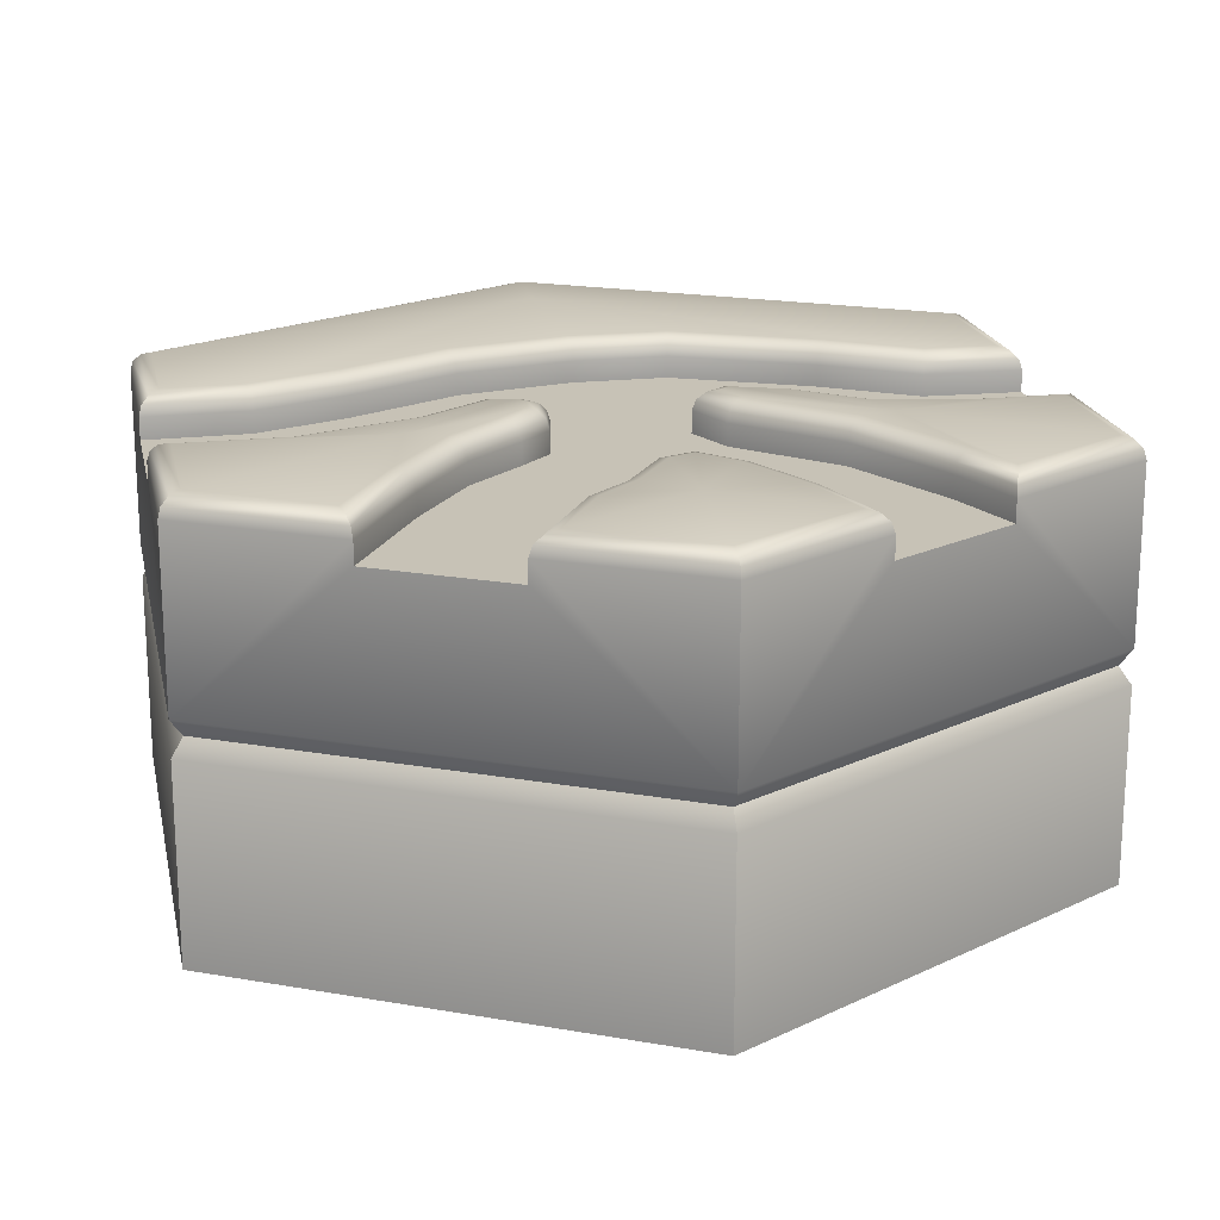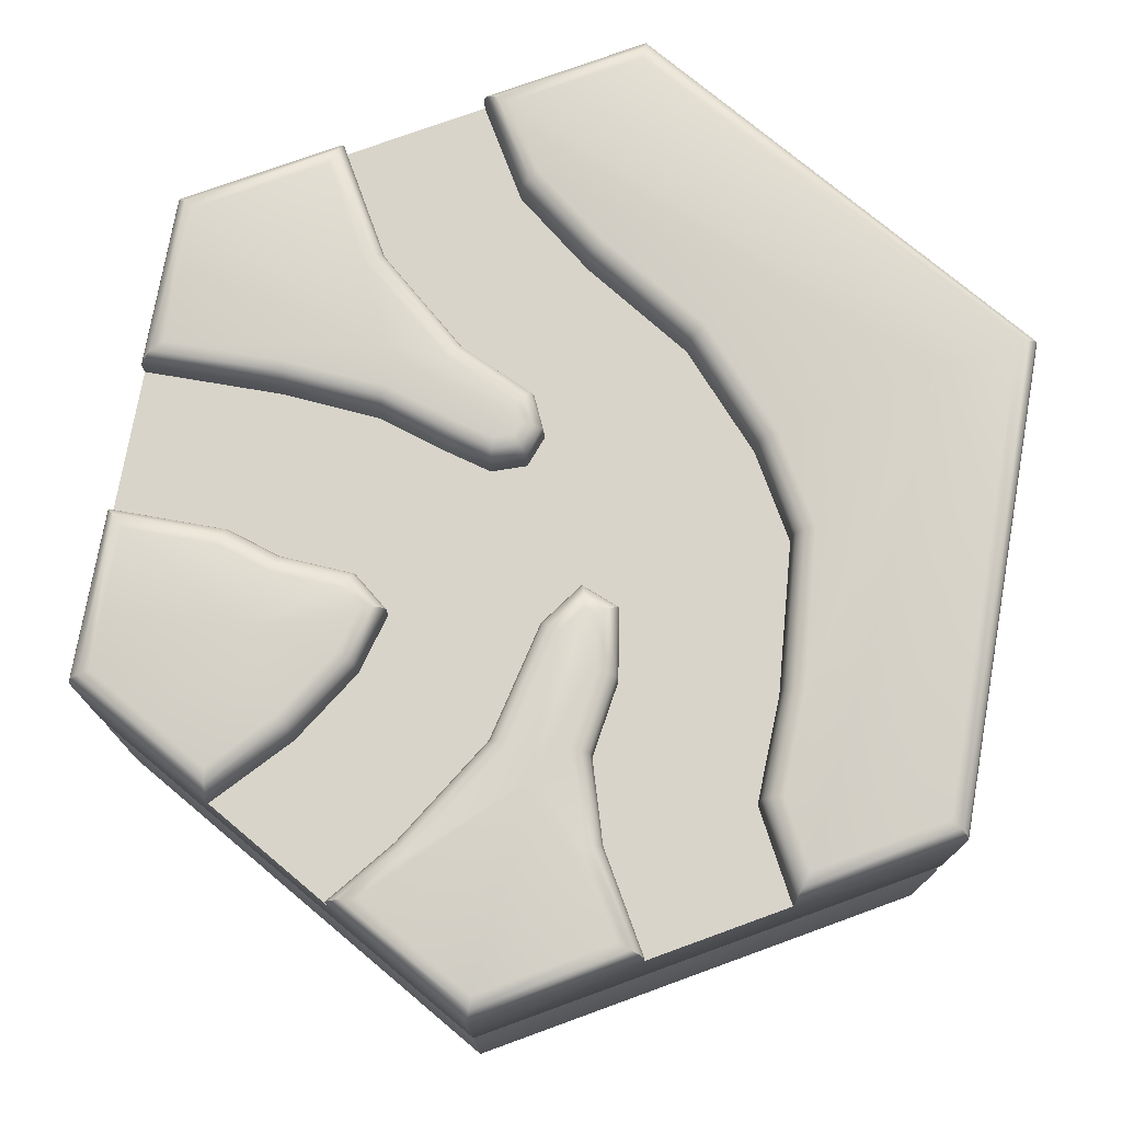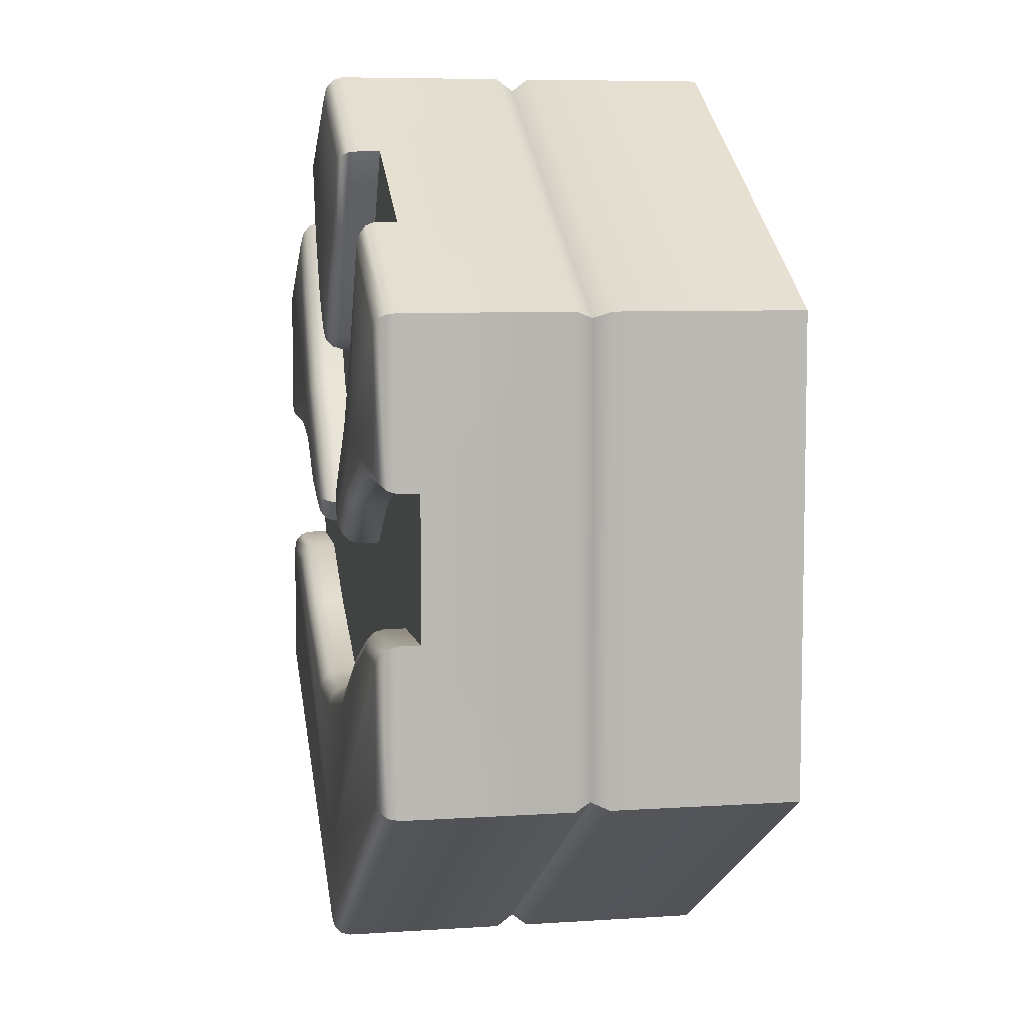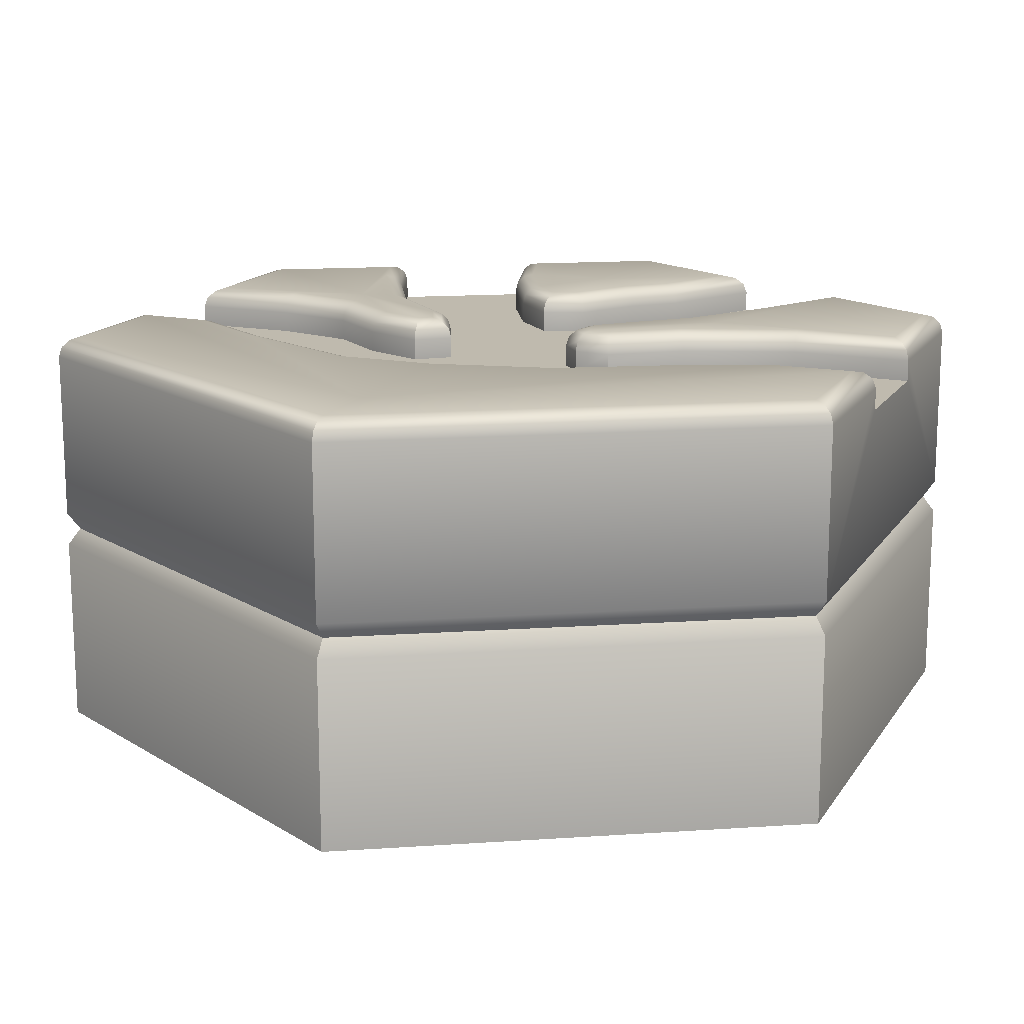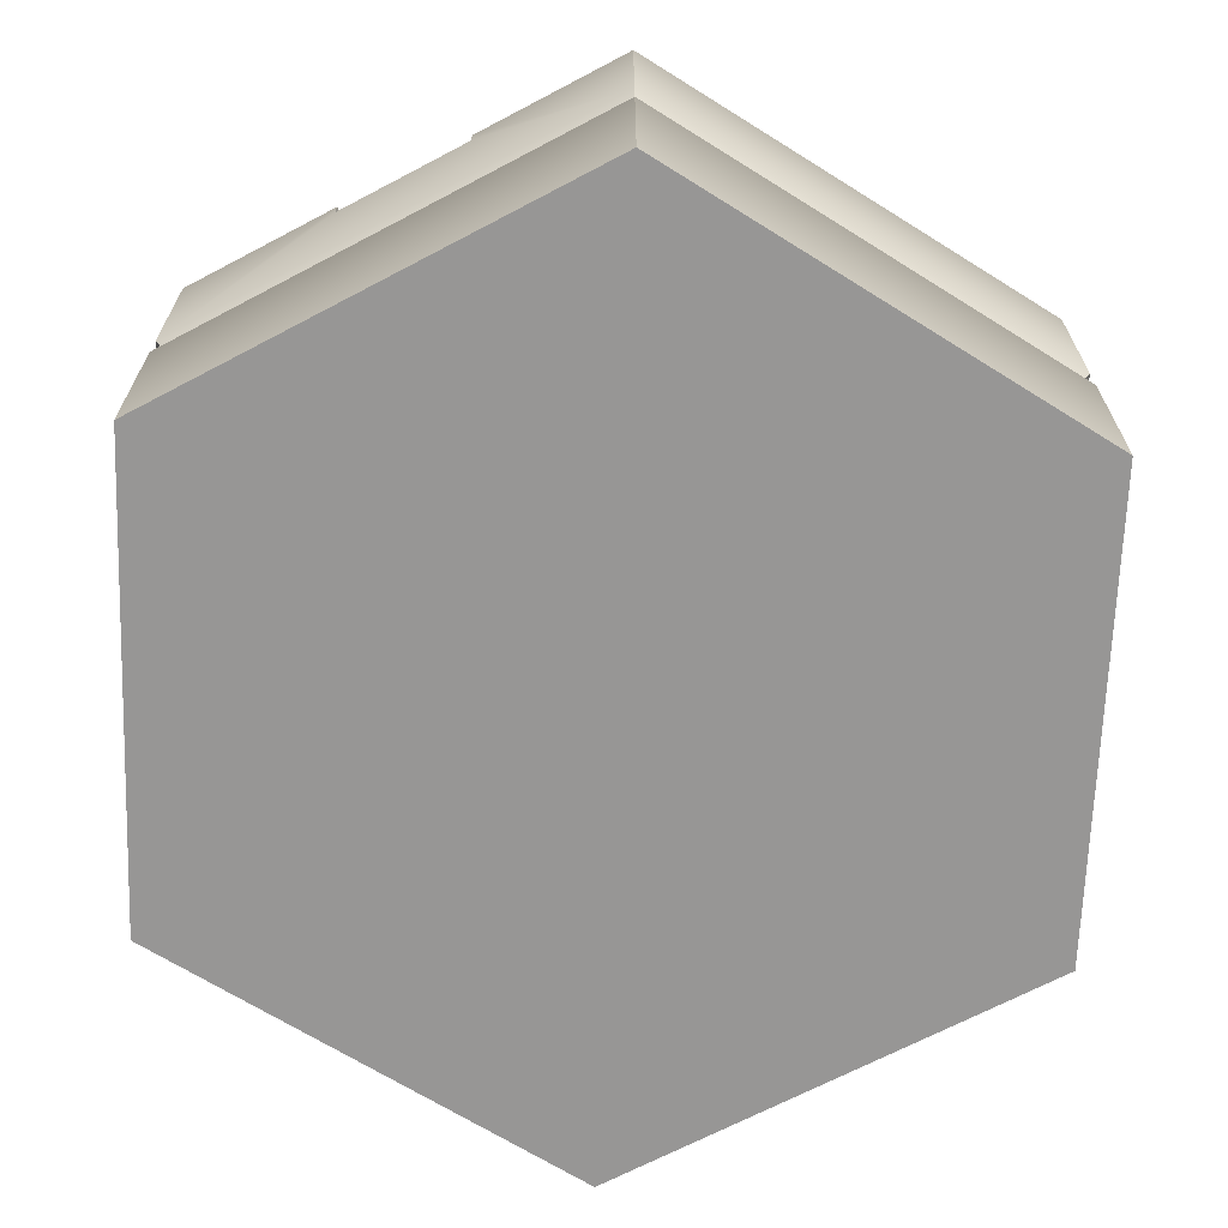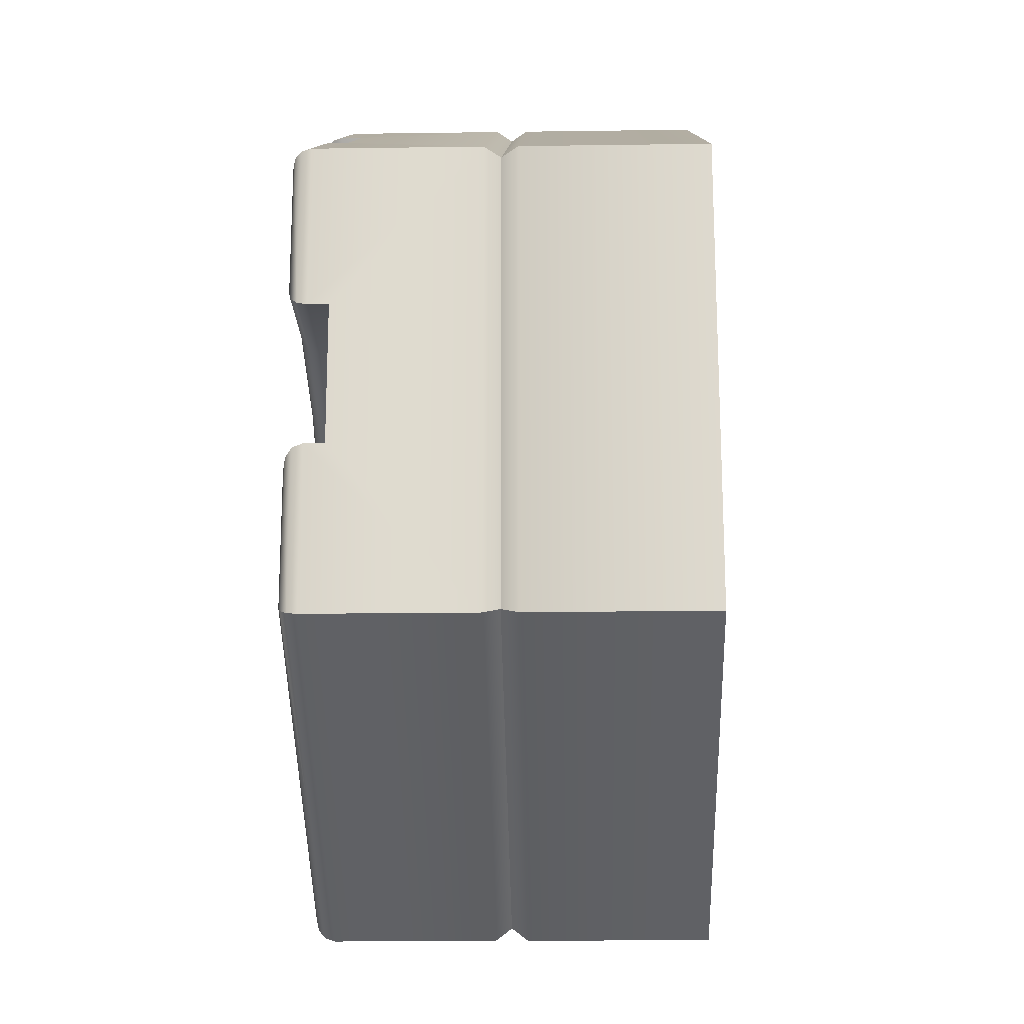
<metadata>
{"format":"obj","ext":"obj","renderer":"f3d","projection":"perspective","resolution":1024,"background":"white","views":[{"elev":19.3,"azim":-11.7,"up":"+Y"},{"elev":75.4,"azim":70.0,"up":"+Y"},{"elev":7.1,"azim":-100.8,"up":"+Z"},{"elev":15.5,"azim":-158.1,"up":"+Y"},{"elev":-67.8,"azim":117.9,"up":"+Y"},{"elev":-18.9,"azim":-88.5,"up":"+Z"}]}
</metadata>
<code>
o hex_rock_roadK_detail_Cylinder.570
v 1 0.9 -0.1732
v 1 0.9 0.1732
v 0.65 0.9 0.7794
v 0.35 0.9 0.9526
v -0.35 0.9 0.9526
v -0.65 0.9 0.7794
v -1 0.9 0.1732
v -1 0.9 -0.1732
v -0.7549 0.9 -0.1759
v -0.7068 0.9 0.1741
v -0.5364 0.9 -0.2624
v -0.4393 0.9 0.07974
v -0.2711 0.9 -0.4055
v -0.2774 0.9 -0.03535
v -0.1858 0.9 -0.02675
v 0.2552 0.9 -0.04528
v 0.008358 0.9 -0.4656
v 0.2323 0.9 -0.4656
v 0.4053 0.9 0.01304
v 0.5531 0.9 -0.3148
v 0.5459 0.9 0.1267
v 0.7658 0.9 -0.1811
v 0.7422 0.9 0.173
v 0.1781 0.9 0.01601
v -0.1379 0.9 0.03136
v -0.1537 0.9 0.1133
v 0.08325 0.9 0.442
v 0.2293 0.9 0.1313
v 0.4376 0.9 0.3268
v 0.1856 0.9 0.5466
v 0.5803 0.9 0.5951
v 0.2815 0.9 0.7298
v -0.01876 0.9 0.4815
v -0.2264 0.9 0.186
v -0.1148 0.9 0.6268
v -0.3591 0.9 0.3081
v -0.2114 0.9 0.7145
v -0.4916 0.9 0.5009
v 2e-06 1 -1.099
v 2e-06 0.9516 -1.155
v 2e-06 0.9935 -1.127
v 2e-06 0.9758 -1.147
v 0.9516 1 -0.5494
v 1 0.9516 -0.5774
v 0.9758 0.9935 -0.5634
v 0.9935 0.9758 -0.5736
v 0.9516 1 0.5494
v 1 0.9516 0.5773
v 0.9758 0.9935 0.5634
v 0.9935 0.9758 0.5736
v 2e-06 1 1.099
v 2e-06 0.9516 1.155
v 2e-06 0.9935 1.127
v 2e-06 0.9758 1.147
v -0.9516 1 0.5494
v -1 0.9516 0.5773
v -0.9758 0.9935 0.5634
v -0.9935 0.9758 0.5736
v -0.9516 1 -0.5494
v -1 0.9516 -0.5774
v -0.9758 0.9935 -0.5634
v -0.9935 0.9758 -0.5736
v 1 0.9516 -0.1732
v 0.9516 1 -0.2233
v 0.9935 0.9758 -0.1799
v 0.9758 0.9935 -0.1982
v 0.9516 1 0.2216
v 1 0.9516 0.1732
v 0.9758 0.9935 0.1974
v 0.9935 0.9758 0.1797
v 0.65 0.9516 0.7794
v 0.6751 1 0.709
v 0.6534 0.9758 0.77
v 0.6626 0.9935 0.7442
v 0.2924 1 0.93
v 0.35 0.9516 0.9526
v 0.3212 0.9935 0.9413
v 0.3423 0.9758 0.9496
v -0.35 0.9516 0.9526
v -0.2837 1 0.935
v -0.3411 0.9758 0.9503
v -0.3169 0.9935 0.9438
v -0.668 1 0.7132
v -0.65 0.9516 0.7794
v -0.659 0.9935 0.7463
v -0.6524 0.9758 0.7705
v -0.9516 1 0.2218
v -1 0.9516 0.1732
v -0.9758 0.9935 0.1975
v -0.9935 0.9758 0.1797
v -0.9516 1 -0.2221
v -1 0.9516 -0.1732
v -0.9758 0.9935 -0.1977
v -0.9935 0.9758 -0.1798
v -0.7549 0.9516 -0.1759
v -0.7643 1 -0.2242
v -0.7561 0.9758 -0.1824
v -0.7596 0.9935 -0.2001
v -0.6986 1 0.2225
v -0.7068 0.9516 0.1741
v -0.7027 0.9935 0.1983
v -0.7057 0.9758 0.1806
v -0.5364 0.9516 -0.2624
v -0.5568 1 -0.3063
v -0.5391 0.9758 -0.2683
v -0.5466 0.9935 -0.2844
v -0.4168 1 0.1231
v -0.4393 0.9516 0.07974
v -0.4281 0.9935 0.1014
v -0.4363 0.9758 0.08555
v -0.2711 0.9516 -0.4055
v -0.288 1 -0.4513
v -0.2734 0.9758 -0.4116
v -0.2796 0.9935 -0.4284
v -0.264 1 0.01451
v -0.2774 0.9516 -0.03535
v -0.2707 0.9935 -0.01042
v -0.2756 0.9758 -0.02867
v -0.2104 1 0.01955
v -0.1858 0.9516 -0.02675
v -0.1981 0.9935 -0.003601
v -0.1891 0.9758 -0.02055
v 0.2636 1 0.009891
v 0.2552 0.9516 -0.04528
v 0.2594 0.9935 -0.01769
v 0.2563 0.9758 -0.03789
v 0.008358 0.9516 -0.4656
v 0.003215 1 -0.514
v 0.007669 0.9758 -0.472
v 0.005787 0.9935 -0.4898
v 0.2431 1 -0.514
v 0.2323 0.9516 -0.4656
v 0.2377 0.9935 -0.4898
v 0.2337 0.9758 -0.472
v 0.3808 1 0.05542
v 0.4053 0.9516 0.01304
v 0.393 0.9935 0.03423
v 0.402 0.9758 0.01872
v 0.5531 0.9516 -0.3148
v 0.5763 1 -0.3573
v 0.5562 0.9758 -0.3205
v 0.5647 0.9935 -0.336
v 0.5241 1 0.1713
v 0.5459 0.9516 0.1267
v 0.535 0.9935 0.149
v 0.543 0.9758 0.1327
v 0.7658 0.9516 -0.1811
v 0.7805 1 -0.2291
v 0.7678 0.9758 -0.1876
v 0.7731 0.9935 -0.2051
v 0.7365 1 0.2213
v 0.7422 0.9516 0.173
v 0.7394 0.9935 0.1972
v 0.7414 0.9758 0.1794
v 0.2375 1 0.03059
v 0.1781 0.9516 0.01601
v 0.2078 0.9935 0.0233
v 0.1861 0.9758 0.01797
v -0.1898 1 0.04456
v -0.1379 0.9516 0.03136
v -0.1638 0.9935 0.03796
v -0.1449 0.9758 0.03313
v -0.1984 1 0.08954
v -0.1537 0.9516 0.1133
v -0.1761 0.9935 0.1014
v -0.1597 0.9758 0.1101
v 0.07096 1 0.4987
v 0.08325 0.9516 0.442
v 0.07711 0.9935 0.4703
v 0.08161 0.9758 0.4496
v 0.2696 1 0.1027
v 0.2293 0.9516 0.1313
v 0.2495 0.9935 0.117
v 0.2347 0.9758 0.1275
v 0.4376 0.9516 0.3268
v 0.4766 1 0.297
v 0.4428 0.9758 0.3228
v 0.4571 0.9935 0.3119
v 0.146 1 0.5754
v 0.1856 0.9516 0.5466
v 0.1658 0.9935 0.561
v 0.1803 0.9758 0.5505
v 0.5803 0.9516 0.5951
v 0.6244 1 0.5751
v 0.5862 0.9758 0.5925
v 0.6024 0.9935 0.5851
v 0.2366 1 0.7483
v 0.2815 0.9516 0.7298
v 0.2591 0.9935 0.739
v 0.2755 0.9758 0.7323
v 0.01311 1 0.5211
v -0.01876 0.9516 0.4815
v -0.002826 0.9935 0.5013
v -0.01449 0.9758 0.4868
v -0.26 1 0.1511
v -0.2264 0.9516 0.186
v -0.2432 0.9935 0.1685
v -0.2309 0.9758 0.1813
v -0.1148 0.9516 0.6268
v -0.07774 1 0.6586
v -0.1098 0.9758 0.631
v -0.09625 0.9935 0.6427
v -0.3959 1 0.2762
v -0.3591 0.9516 0.3081
v -0.3775 0.9935 0.2921
v -0.3641 0.9758 0.3038
v -0.2114 0.9516 0.7145
v -0.1734 1 0.7453
v -0.2063 0.9758 0.7186
v -0.1924 0.9935 0.7299
v -0.5327 1 0.4752
v -0.4916 0.9516 0.5009
v -0.5122 0.9935 0.4881
v -0.4971 0.9758 0.4975
v 2e-06 0 -1.155
v 1 0 -0.5774
v 1 0 0.5773
v 2e-06 0 1.155
v -1 0 0.5773
v -1 0 -0.5774
v 2e-06 0.4588 -1.155
v 2e-06 0.5412 -1.155
v 2e-06 0.5 -1.124
v 1 0.5412 -0.5774
v 1 0.4588 -0.5774
v 0.9731 0.5 -0.5618
v 1 0.5412 0.5773
v 1 0.4588 0.5773
v 0.9731 0.5 0.5618
v 2e-06 0.5412 1.155
v 2e-06 0.4588 1.155
v 2e-06 0.5 1.124
v -1 0.5412 0.5773
v -1 0.4588 0.5773
v -0.9731 0.5 0.5618
v -1 0.5412 -0.5774
v -1 0.4588 -0.5774
v -0.9731 0.5 -0.5618
v -0.4817 1 0.243
v 0.02556 1 0.7494
v 0.5572 1 0.2715
v -0.007158 1 -0.9166
f 222 40 44 224
f 63 147 22 1
f 111 103 11 13
f 136 144 21 19
f 103 95 9 11
f 196 204 36 34
f 175 172 28 29
f 147 139 20 22
f 160 164 26 25
f 95 92 8 9
f 207 199 35 37
f 139 132 18 20
f 164 196 34 26
f 168 180 30 27
f 132 127 17 18
f 156 124 16 24
f 192 168 27 33
f 116 120 15 14
f 124 136 19 16
f 183 175 29 31
f 172 156 24 28
f 199 192 33 35
f 204 212 38 36
f 100 108 12 10
f 144 152 23 21
f 88 100 10 7
f 127 111 13 17
f 180 188 32 30
f 71 183 31 3
f 79 207 37 5
f 212 84 6 38
f 108 116 14 12
f 152 68 2 23
f 120 160 25 15
f 188 76 4 32
f 46 42 41 45
f 45 41 39 43
f 40 60 62 42
f 42 62 61 41
f 41 61 59 39
f 87 99 101 89
f 89 101 102 90
f 90 102 100 88
f 96 91 93 98
f 98 93 94 97
f 97 94 92 95
f 99 107 109 101
f 101 109 110 102
f 102 110 108 100
f 104 96 98 106
f 106 98 97 105
f 105 97 95 103
f 107 115 117 109
f 109 117 118 110
f 110 118 116 108
f 112 104 106 114
f 114 106 105 113
f 113 105 103 111
f 115 119 121 117
f 117 121 122 118
f 118 122 120 116
f 128 112 114 130
f 130 114 113 129
f 129 113 111 127
f 123 135 137 125
f 125 137 138 126
f 126 138 136 124
f 131 128 130 133
f 133 130 129 134
f 134 129 127 132
f 135 143 145 137
f 137 145 146 138
f 138 146 144 136
f 140 131 133 142
f 142 133 134 141
f 141 134 132 139
f 143 151 153 145
f 145 153 154 146
f 146 154 152 144
f 148 140 142 150
f 150 142 141 149
f 149 141 139 147
f 151 67 69 153
f 153 69 70 154
f 154 70 68 152
f 64 148 150 66
f 66 150 149 65
f 65 149 147 63
f 119 159 161 121
f 121 161 162 122
f 122 162 160 120
f 155 123 125 157
f 157 125 126 158
f 158 126 124 156
f 159 163 165 161
f 161 165 166 162
f 162 166 164 160
f 171 155 157 173
f 173 157 158 174
f 174 158 156 172
f 167 179 181 169
f 169 181 182 170
f 170 182 180 168
f 176 171 173 178
f 178 173 174 177
f 177 174 172 175
f 179 187 189 181
f 181 189 190 182
f 182 190 188 180
f 184 176 178 186
f 186 178 177 185
f 185 177 175 183
f 187 75 77 189
f 189 77 78 190
f 190 78 76 188
f 72 184 186 74
f 74 186 185 73
f 73 185 183 71
f 163 195 197 165
f 165 197 198 166
f 166 198 196 164
f 191 167 169 193
f 193 169 170 194
f 194 170 168 192
f 195 203 205 197
f 197 205 206 198
f 198 206 204 196
f 200 191 193 202
f 202 193 194 201
f 201 194 192 199
f 203 211 213 205
f 205 213 214 206
f 206 214 212 204
f 208 200 202 210
f 210 202 201 209
f 209 201 199 207
f 211 83 85 213
f 213 85 86 214
f 214 86 84 212
f 80 208 210 82
f 82 210 209 81
f 81 209 207 79
f 63 44 46 65
f 65 46 45 66
f 66 45 43 64
f 60 92 94 62
f 62 94 93 61
f 61 93 91 59
f 67 47 49 69
f 69 49 50 70
f 70 50 48 68
f 71 48 50 73
f 73 50 49 74
f 74 49 47 72
f 75 51 53 77
f 77 53 54 78
f 78 54 52 76
f 79 52 54 81
f 81 54 53 82
f 82 53 51 80
f 83 55 57 85
f 85 57 58 86
f 86 58 56 84
f 88 56 58 90
f 90 58 57 89
f 89 57 55 87
f 44 40 42 46
f 236 60 40 222
f 222 224 226 223
f 224 227 229 226
f 227 230 232 229
f 230 233 235 232
f 233 236 238 235
f 236 222 223 238
f 83 211 239
f 211 203 239
f 203 195 239
f 195 163 239
f 163 159 239
f 159 119 239
f 119 115 239
f 115 107 239
f 107 99 239
f 99 87 239
f 87 55 239
f 55 83 239
f 75 187 240
f 187 179 240
f 179 167 240
f 167 191 240
f 191 200 240
f 200 208 240
f 208 80 240
f 80 51 240
f 51 75 240
f 67 151 241
f 151 143 241
f 143 135 241
f 135 123 241
f 123 155 241
f 155 171 241
f 171 176 241
f 176 184 241
f 184 72 241
f 72 47 241
f 47 67 241
f 43 39 242
f 39 59 242
f 59 91 242
f 91 96 242
f 96 104 242
f 104 112 242
f 112 128 242
f 128 131 242
f 131 140 242
f 140 148 242
f 148 64 242
f 64 43 242
f 71 3 227 48
f 88 7 233 56
f 63 1 224 44
f 79 5 230 52
f 224 1 2 227
f 227 2 68 48
f 227 3 4 230
f 230 5 6 233
f 230 4 76 52
f 233 6 84 56
f 233 7 8 236
f 236 8 92 60
f 234 237 220 219
f 228 231 218 217
f 225 228 217 216
f 231 234 219 218
f 237 221 215 220
f 215 216 217 218 219 220
f 223 226 225 221
f 226 229 228 225
f 229 232 231 228
f 232 235 234 231
f 235 238 237 234
f 238 223 221 237
f 221 225 216 215
f 15 16 17
f 26 27 28
f 7 10 9 8
f 10 12 11 9
f 12 14 13 11
f 14 15 17 13
f 16 19 18 17
f 19 21 20 18
f 21 23 22 20
f 23 2 1 22
f 15 25 24 16
f 25 26 28 24
f 27 30 29 28
f 30 32 31 29
f 32 4 3 31
f 26 34 33 27
f 34 36 35 33
f 36 38 37 35
f 38 6 5 37

</code>
